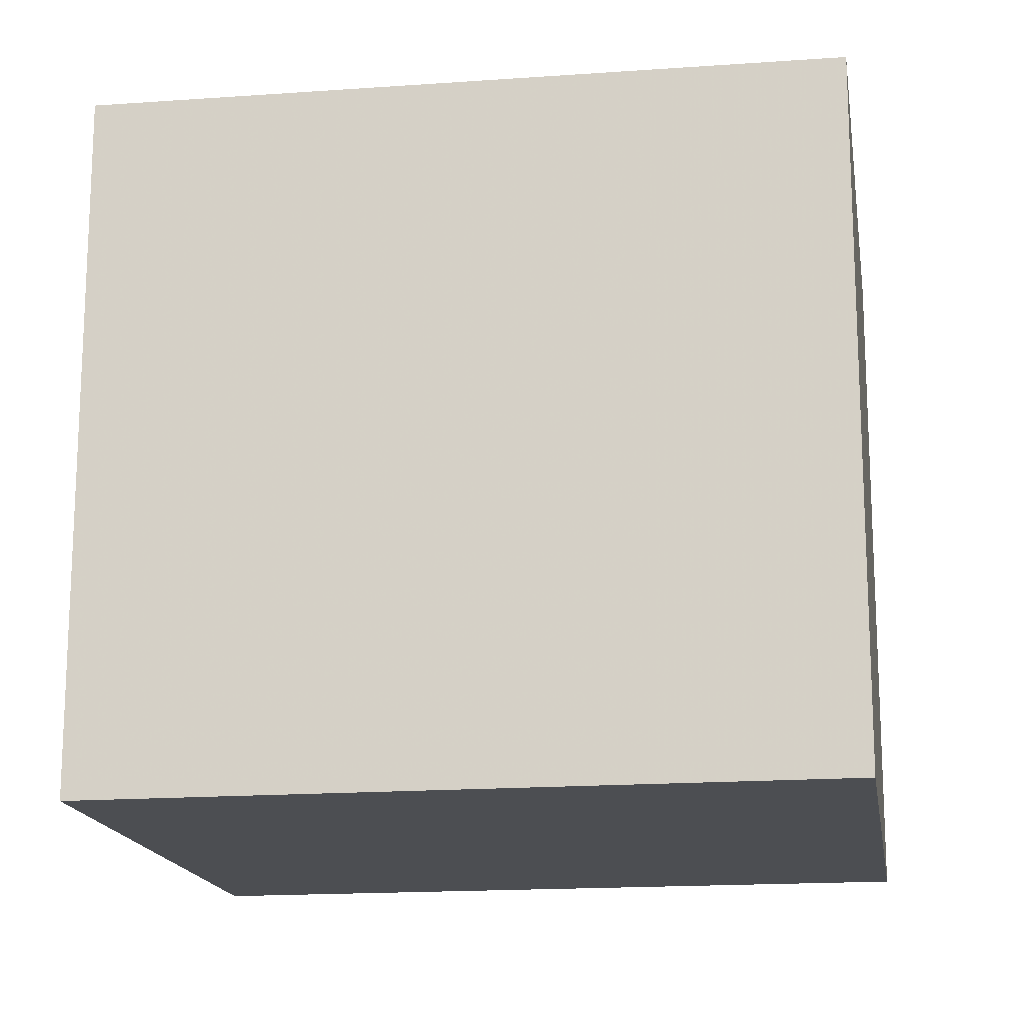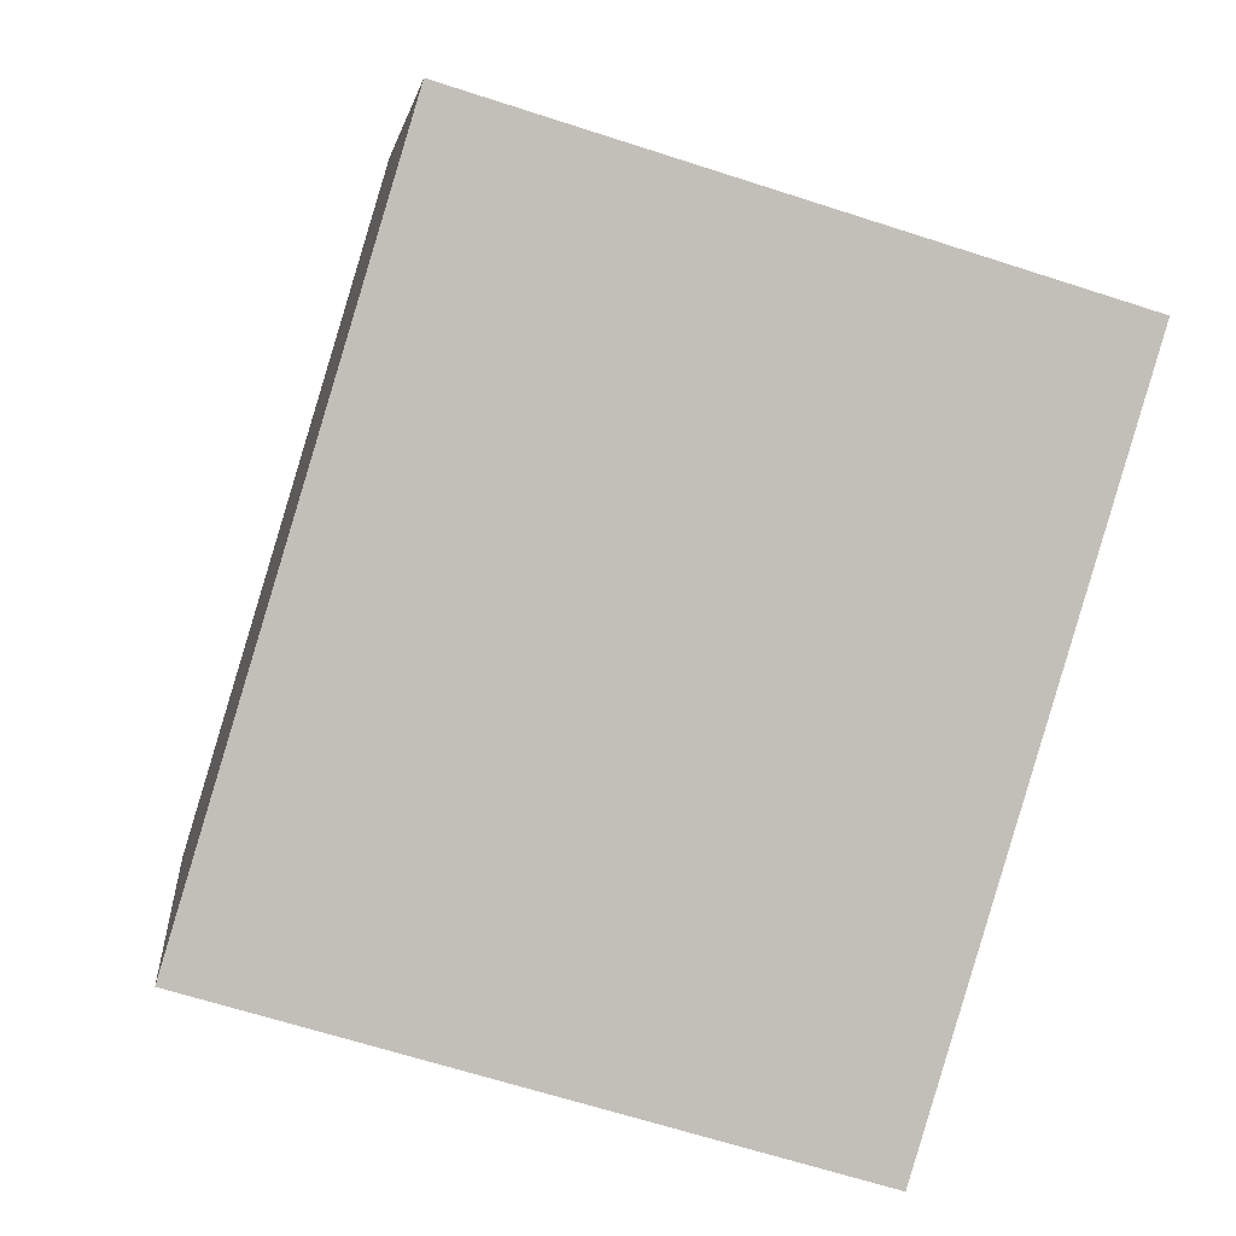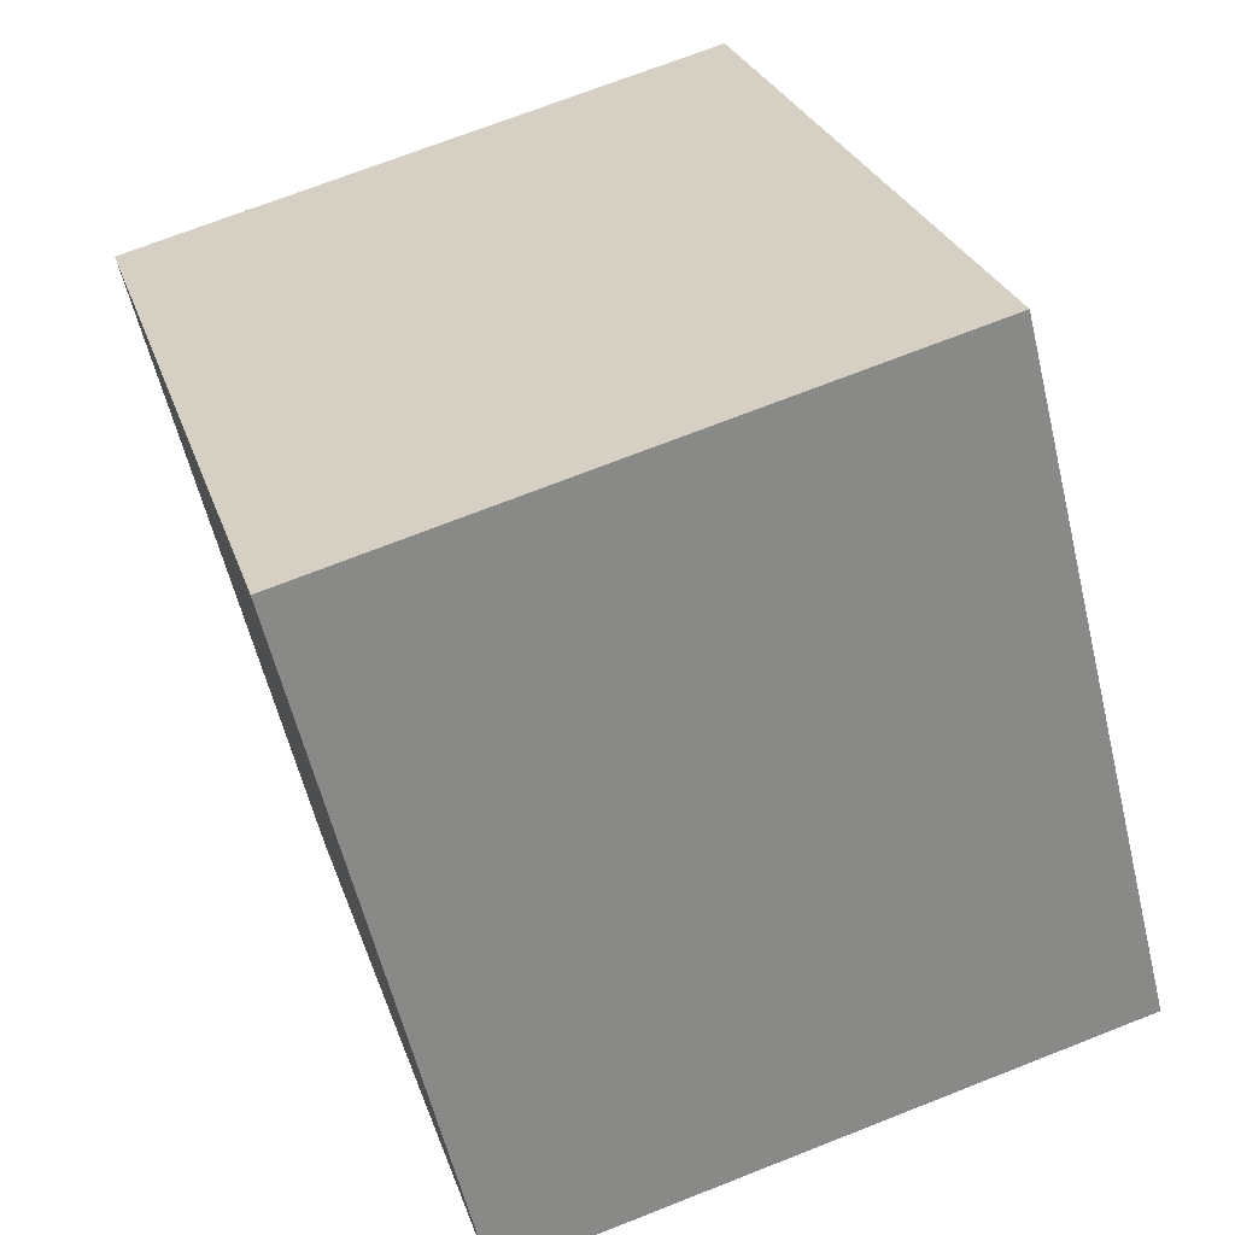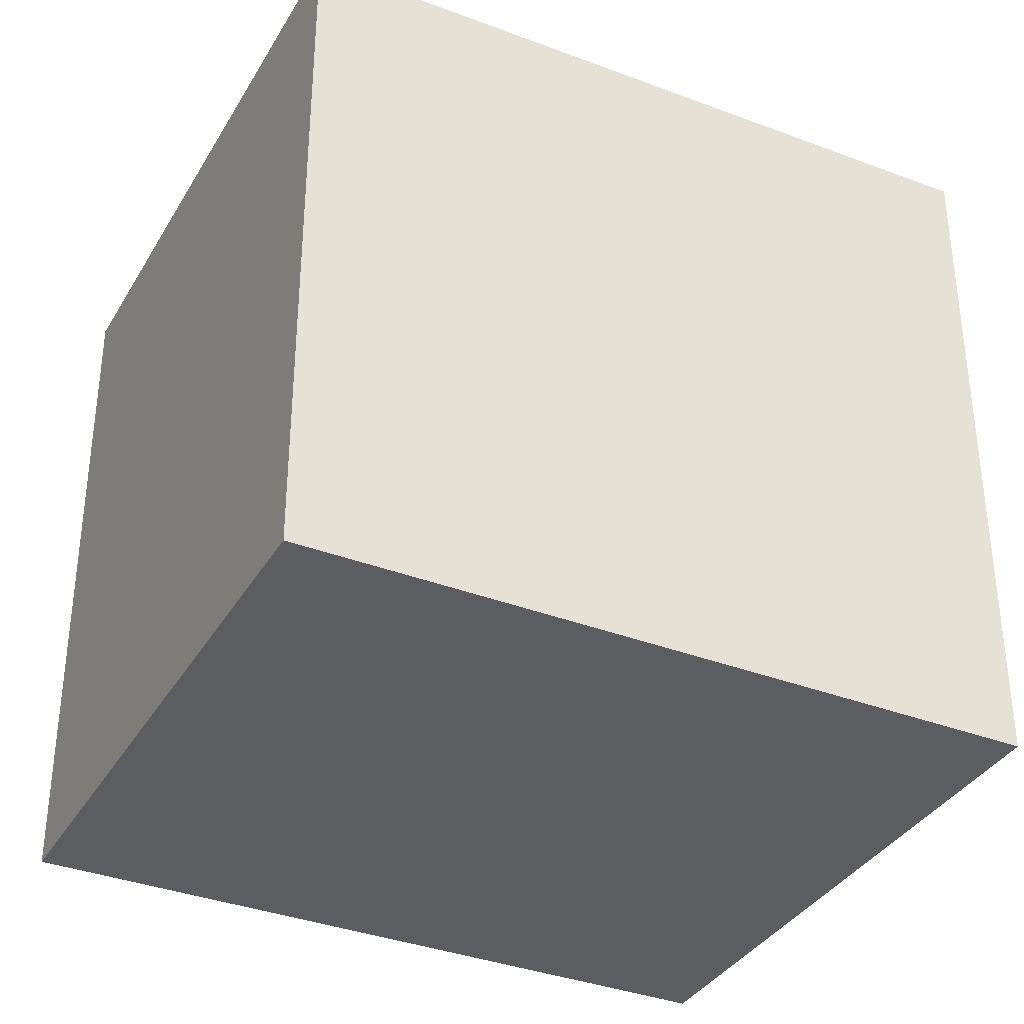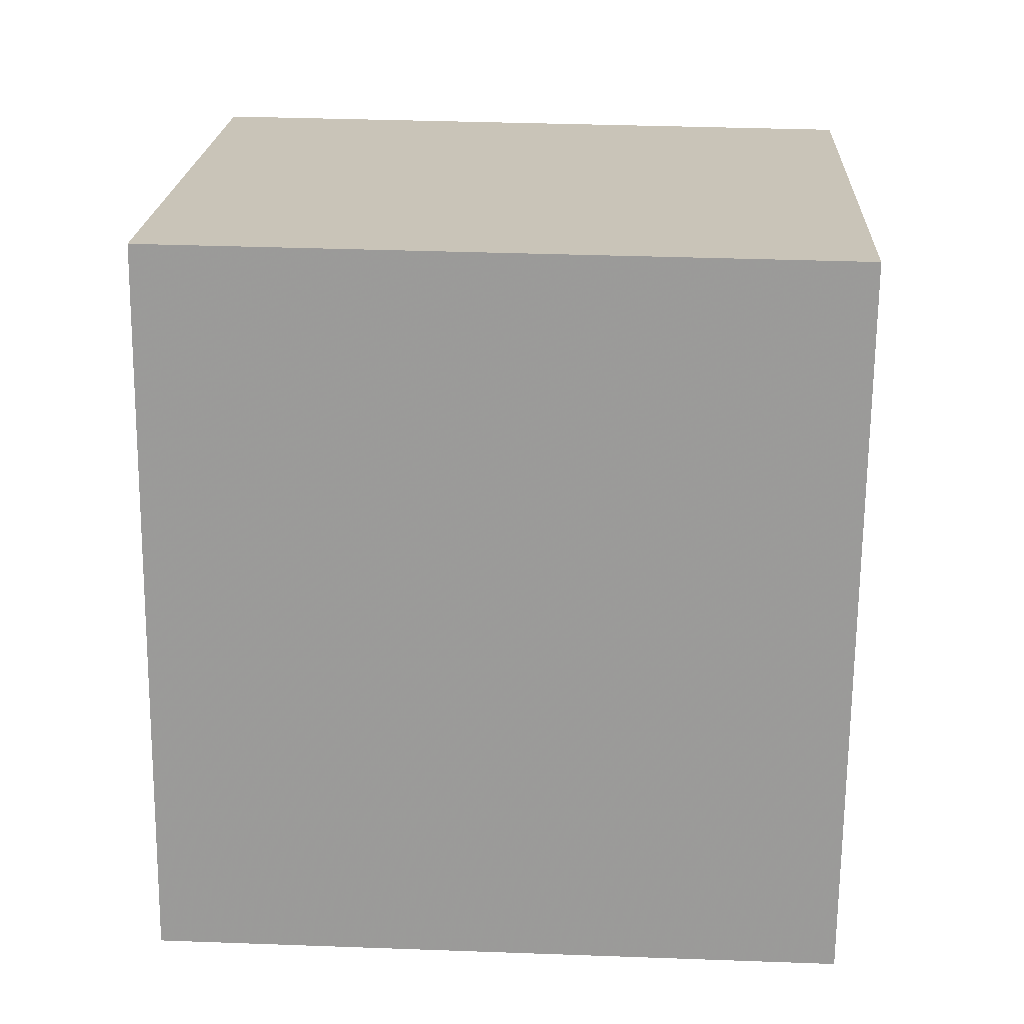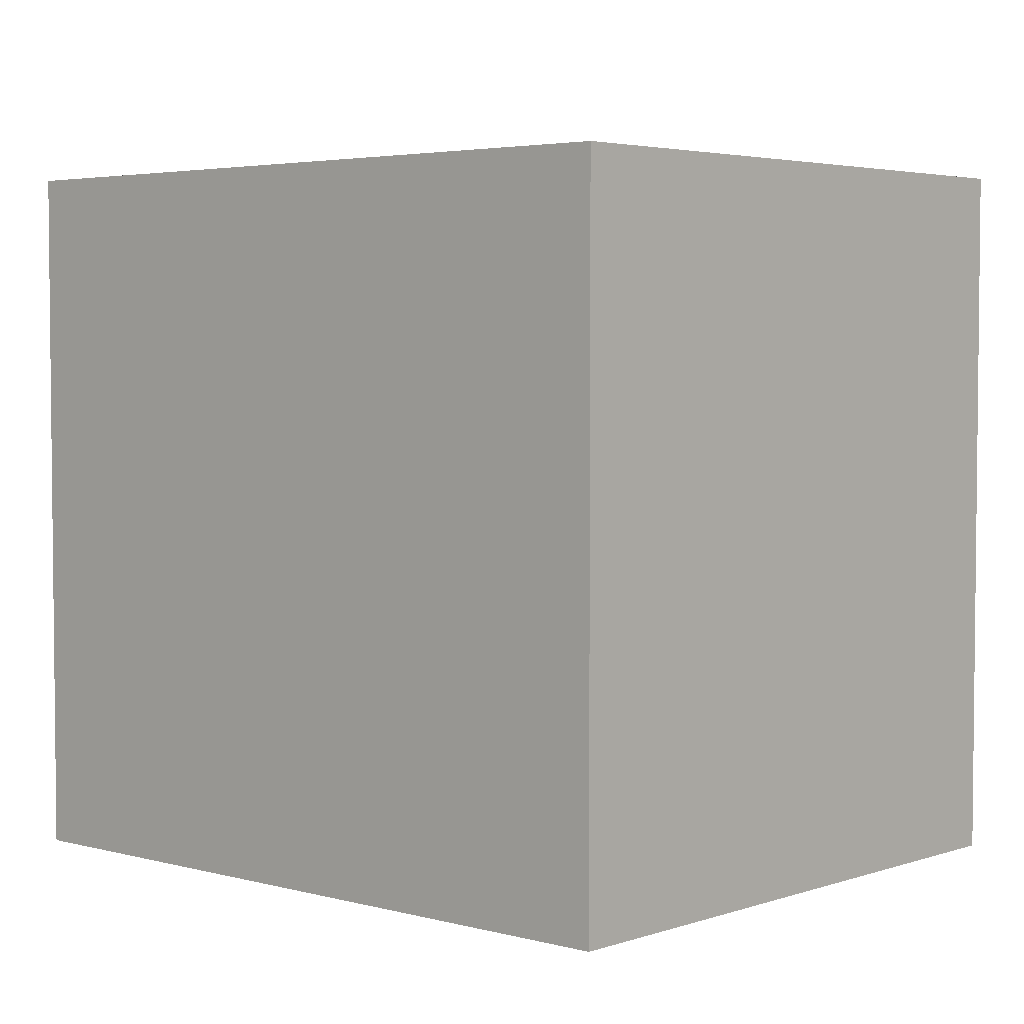
<metadata>
{"format":"obj","ext":"obj","renderer":"f3d","projection":"perspective","resolution":1024,"background":"white","views":[{"elev":-16.5,"azim":-64.3,"up":"+Z"},{"elev":3.8,"azim":173.4,"up":"+Y"},{"elev":-59.1,"azim":13.6,"up":"+Y"},{"elev":-35.8,"azim":80.0,"up":"+Z"},{"elev":36.9,"azim":92.7,"up":"+Y"},{"elev":4.0,"azim":148.7,"up":"+Z"}]}
</metadata>
<code>
v -2216 -2176 2.516
v -2218 -2177 2.499
v -2219 -2175 2.518
v -2217 -2174 2.534
v -2218 -2177 2.499
v -2216 -2176 2.516
v -2216 -2176 0
v -2218 -2177 0
v -2219 -2175 2.518
v -2218 -2177 2.499
v -2218 -2177 0
v -2219 -2175 0
v -2217 -2174 2.534
v -2219 -2175 2.518
v -2219 -2175 0
v -2217 -2174 0
v -2216 -2176 2.516
v -2217 -2174 2.534
v -2217 -2174 0
v -2216 -2176 0
v -2216 -2176 0
v -2218 -2177 0
v -2219 -2175 0
v -2217 -2174 0
f 2 3 4 1
f 6 7 8 5
f 10 11 12 9
f 14 15 16 13
f 18 19 20 17
f 22 23 24 21

</code>
